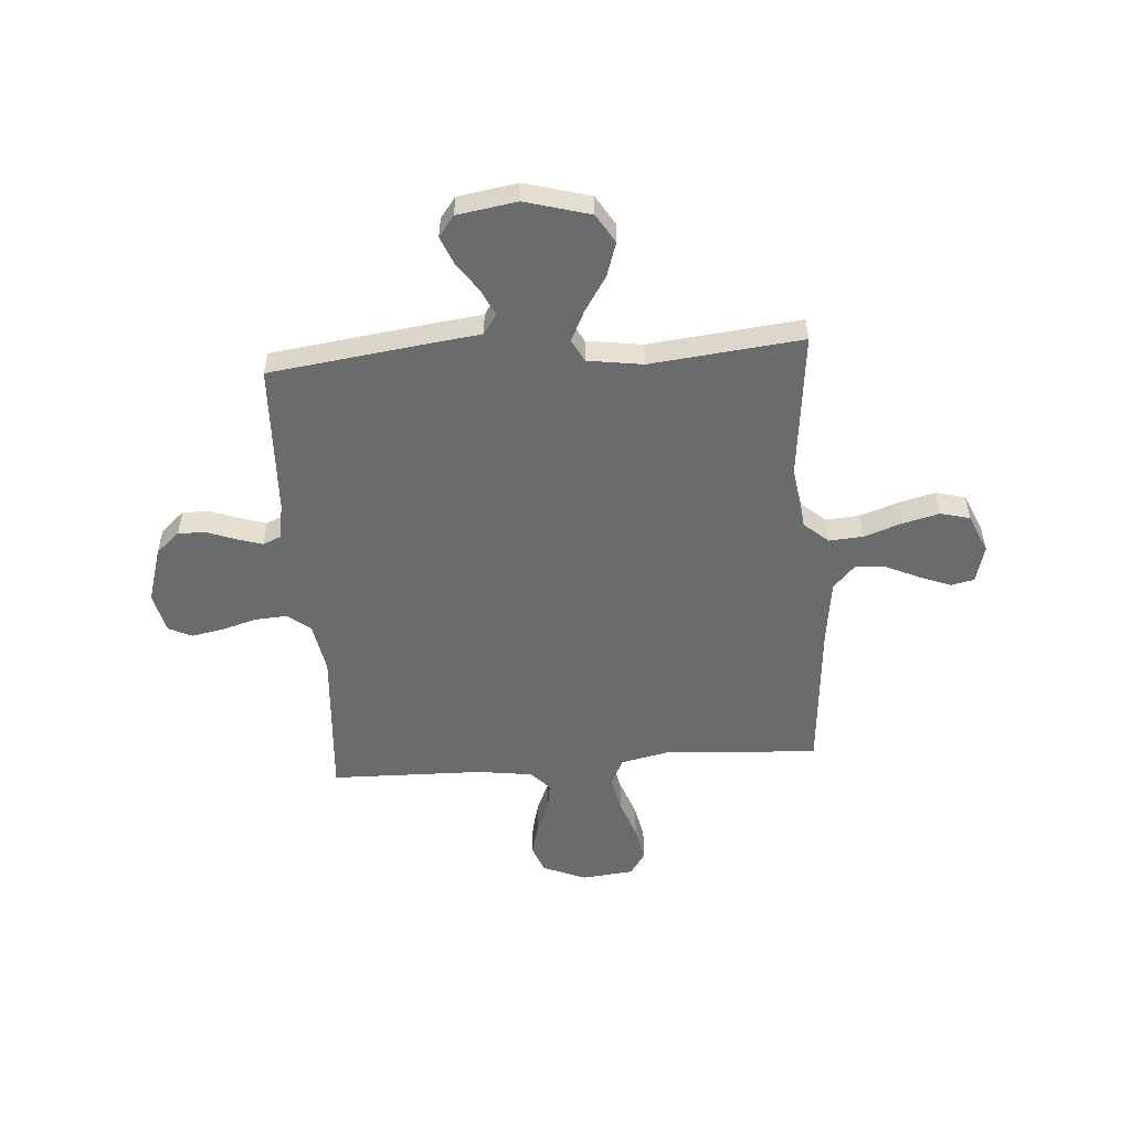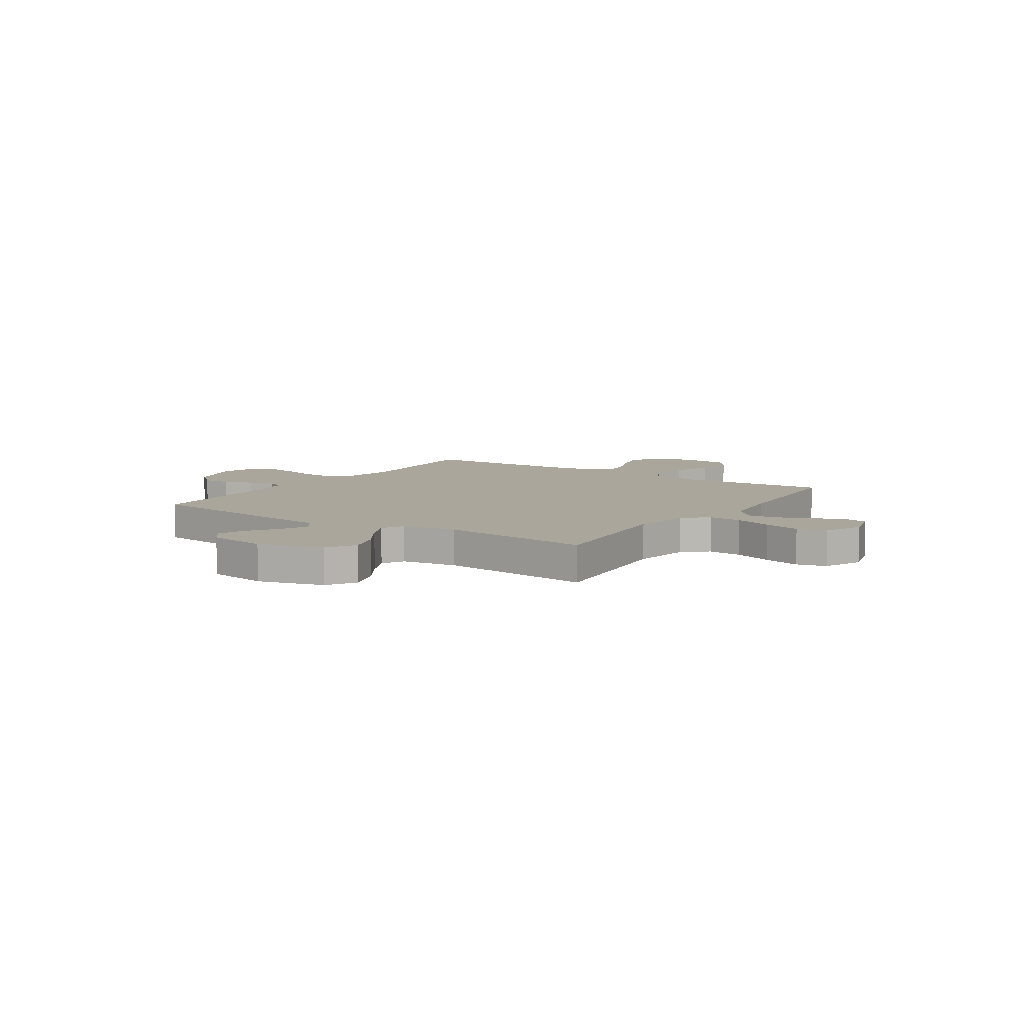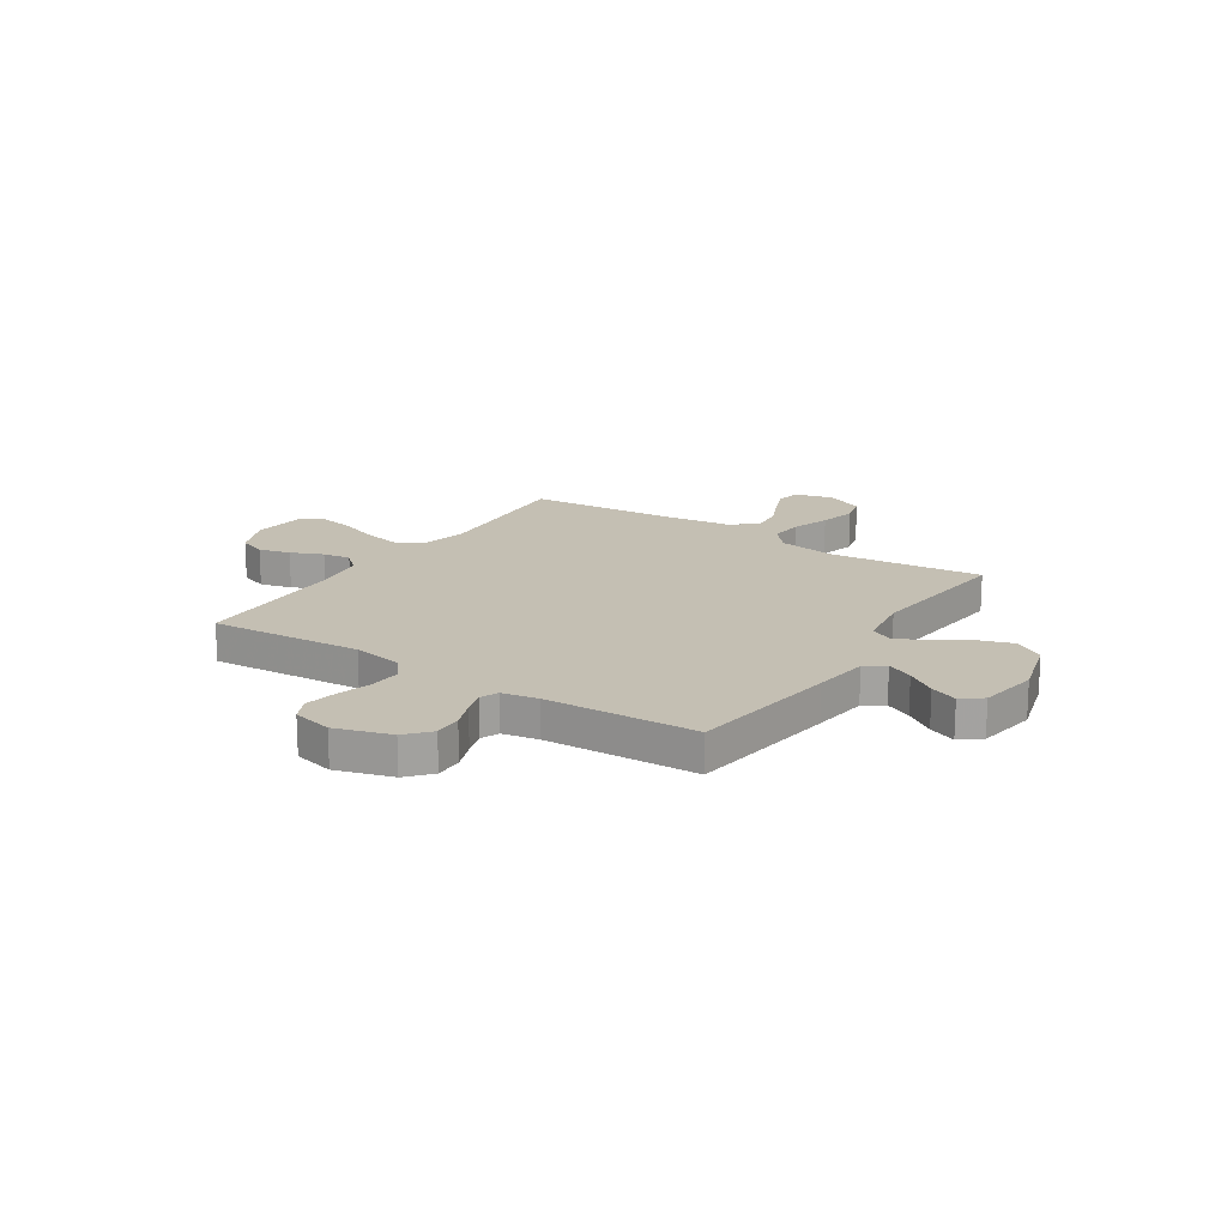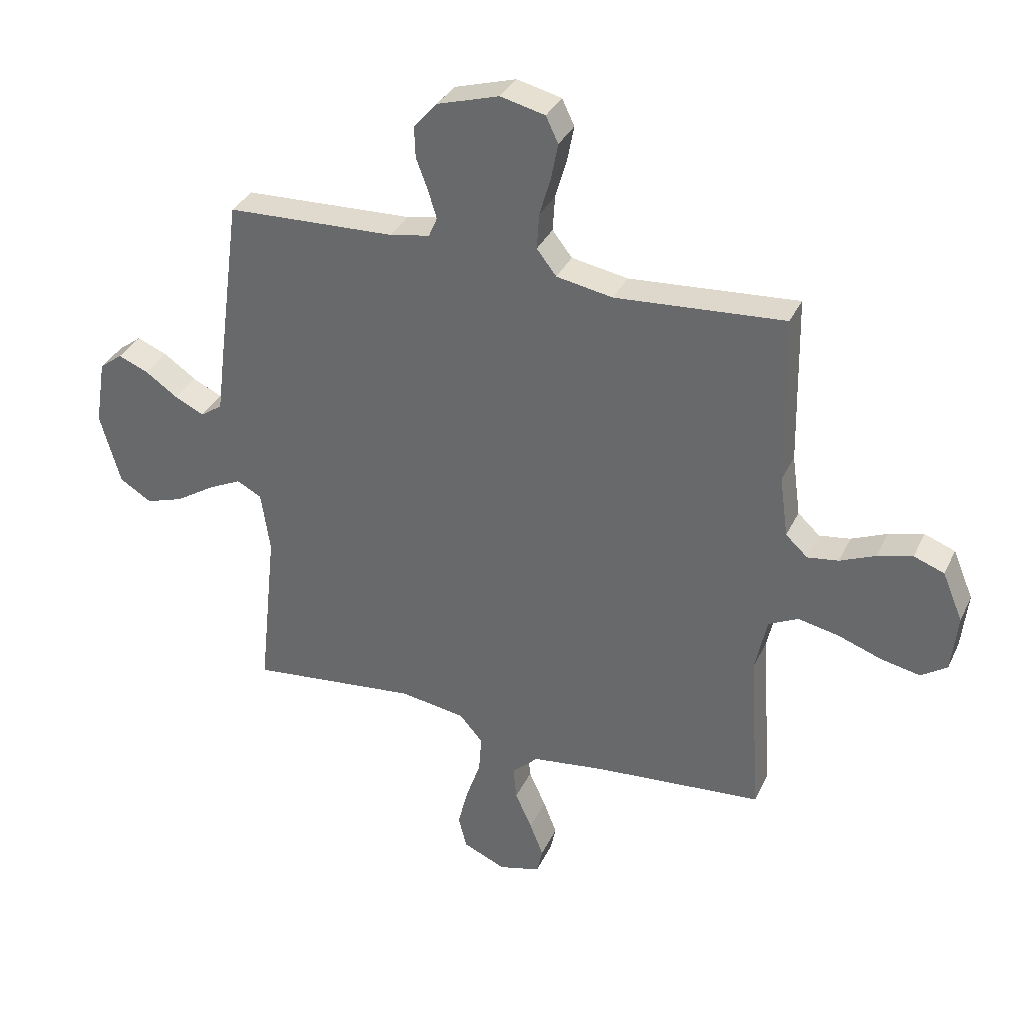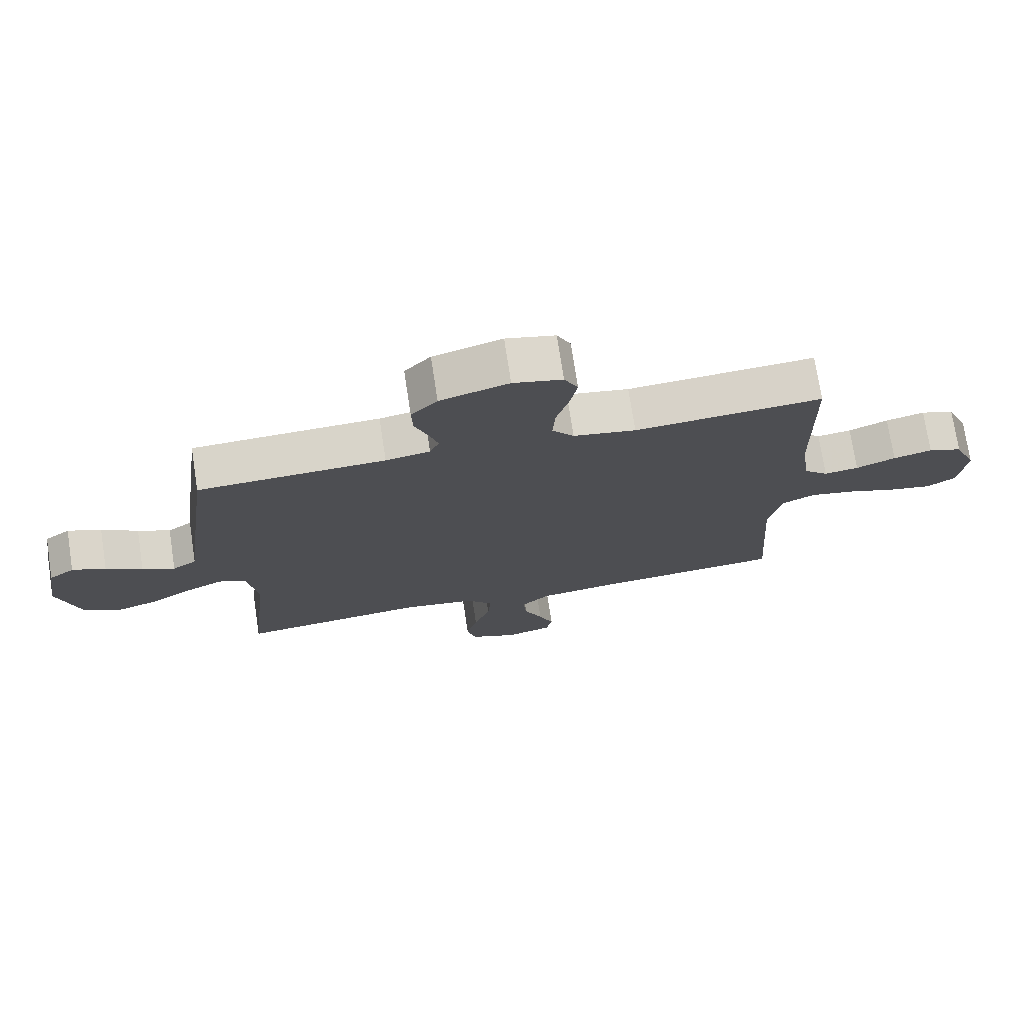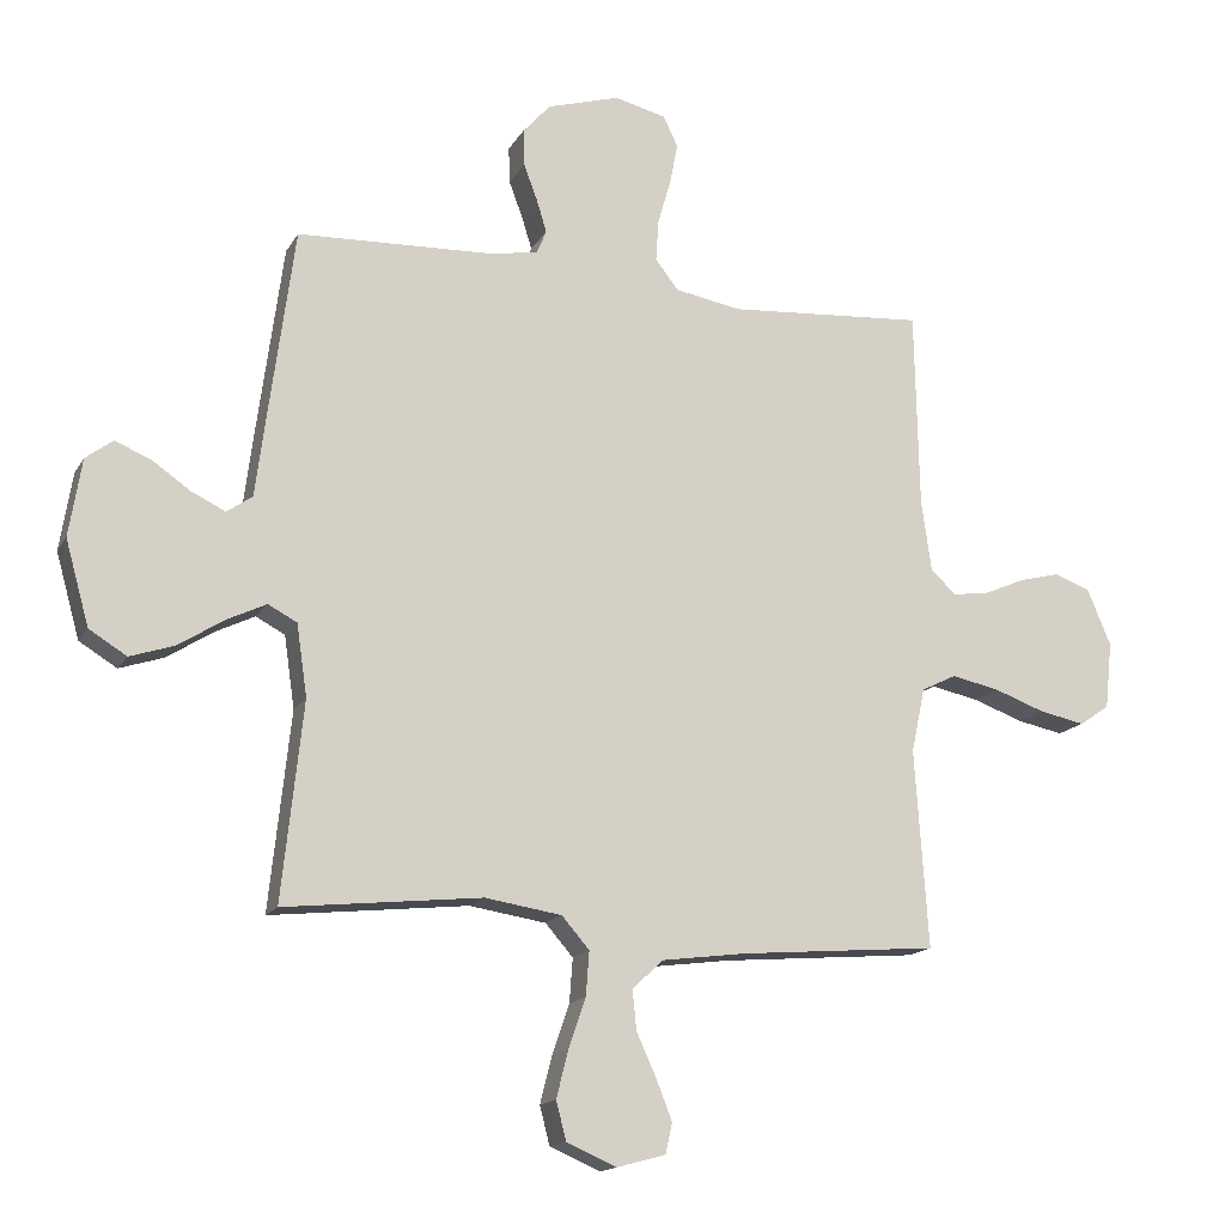
<metadata>
{"format":"obj","ext":"obj","renderer":"f3d","projection":"perspective","resolution":1024,"background":"white","views":[{"elev":-53.2,"azim":94.2,"up":"+Y"},{"elev":8.0,"azim":123.6,"up":"+Y"},{"elev":17.7,"azim":33.1,"up":"+Y"},{"elev":34.2,"azim":-157.4,"up":"+Z"},{"elev":74.2,"azim":171.3,"up":"+Z"},{"elev":-15.6,"azim":159.5,"up":"+Z"}]}
</metadata>
<code>
v 0.5 0.07 -0.5
v 0.2 0.07 -0.468
v 0.084 0.07 -0.486
v 0.042 0.07 -0.534
v 0.047 0.07 -0.601
v 0.073 0.07 -0.676
v 0.091 0.07 -0.748
v 0.076 0.07 -0.806
v 0 0.07 -0.839
v -0.074 0.07 -0.819
v -0.084 0.07 -0.773
v -0.06 0.07 -0.712
v -0.03 0.07 -0.646
v -0.024 0.07 -0.586
v -0.071 0.07 -0.542
v -0.2 0.07 -0.525
v -0.5 0.07 -0.5
v -0.48 0.07 -0.2
v -0.501 0.07 -0.102
v -0.554 0.07 -0.076
v -0.626 0.07 -0.091
v -0.704 0.07 -0.119
v -0.773 0.07 -0.133
v -0.819 0.07 -0.102
v -0.83 0.07 0
v -0.794 0.07 0.086
v -0.74 0.07 0.106
v -0.678 0.07 0.09
v -0.615 0.07 0.063
v -0.56 0.07 0.055
v -0.521 0.07 0.091
v -0.506 0.07 0.2
v -0.5 0.07 0.5
v -0.2 0.07 0.478
v -0.1 0.07 0.496
v -0.065 0.07 0.541
v -0.069 0.07 0.604
v -0.089 0.07 0.673
v -0.101 0.07 0.736
v -0.079 0.07 0.782
v 0 0.07 0.801
v 0.11 0.07 0.768
v 0.152 0.07 0.721
v 0.15 0.07 0.665
v 0.129 0.07 0.609
v 0.114 0.07 0.56
v 0.129 0.07 0.525
v 0.2 0.07 0.512
v 0.5 0.07 0.5
v 0.54 0.07 0.2
v 0.554 0.07 0.089
v 0.593 0.07 0.062
v 0.645 0.07 0.087
v 0.703 0.07 0.127
v 0.757 0.07 0.149
v 0.798 0.07 0.118
v 0.817 0.07 0
v 0.781 0.07 -0.128
v 0.724 0.07 -0.163
v 0.657 0.07 -0.141
v 0.588 0.07 -0.097
v 0.528 0.07 -0.068
v 0.484 0.07 -0.091
v 0.468 0.07 -0.2
v 0.5 0 -0.5
v 0.2 0 -0.468
v 0.084 0 -0.486
v 0.042 0 -0.534
v 0.047 0 -0.601
v 0.073 0 -0.676
v 0.091 0 -0.748
v 0.076 0 -0.806
v 0 0 -0.839
v -0.074 0 -0.819
v -0.084 0 -0.773
v -0.06 0 -0.712
v -0.03 0 -0.646
v -0.024 0 -0.586
v -0.071 0 -0.542
v -0.2 0 -0.525
v -0.5 0 -0.5
v -0.48 0 -0.2
v -0.501 0 -0.102
v -0.554 0 -0.076
v -0.626 0 -0.091
v -0.704 0 -0.119
v -0.773 0 -0.133
v -0.819 0 -0.102
v -0.83 0 0
v -0.794 0 0.086
v -0.74 0 0.106
v -0.678 0 0.09
v -0.615 0 0.063
v -0.56 0 0.055
v -0.521 0 0.091
v -0.506 0 0.2
v -0.5 0 0.5
v -0.2 0 0.478
v -0.1 0 0.496
v -0.065 0 0.541
v -0.069 0 0.604
v -0.089 0 0.673
v -0.101 0 0.736
v -0.079 0 0.782
v 0 0 0.801
v 0.11 0 0.768
v 0.152 0 0.721
v 0.15 0 0.665
v 0.129 0 0.609
v 0.114 0 0.56
v 0.129 0 0.525
v 0.2 0 0.512
v 0.5 0 0.5
v 0.54 0 0.2
v 0.554 0 0.089
v 0.593 0 0.062
v 0.645 0 0.087
v 0.703 0 0.127
v 0.757 0 0.149
v 0.798 0 0.118
v 0.817 0 0
v 0.781 0 -0.128
v 0.724 0 -0.163
v 0.657 0 -0.141
v 0.588 0 -0.097
v 0.528 0 -0.068
v 0.484 0 -0.091
v 0.468 0 -0.2
f 59 60 61
f 58 59 61
f 57 58 61
f 56 57 61
f 55 56 61
f 54 55 61
f 53 54 61
f 52 53 61 62
f 51 52 62 63
f 50 51 63
f 49 50 63
f 48 49 63
f 43 44 45
f 42 43 45
f 41 42 45
f 40 41 45
f 39 40 45
f 38 39 45
f 37 38 45
f 36 37 45 46
f 35 36 46 47
f 32 33 34
f 48 63 64
f 47 48 64
f 35 47 64
f 34 35 64
f 32 34 64
f 31 32 64
f 27 28 29
f 26 27 29
f 25 26 29
f 24 25 29
f 23 24 29
f 22 23 29
f 21 22 29
f 16 17 18
f 15 16 18 19
f 14 15 19
f 11 12 13
f 10 11 13
f 9 10 13
f 8 9 13
f 7 8 13
f 6 7 13
f 5 6 13
f 4 5 13 14
f 3 4 14 19
f 64 1 2
f 31 64 2
f 30 31 2
f 20 21 29 30
f 19 20 30
f 2 3 19 30
f 125 124 123
f 125 123 122
f 125 122 121
f 125 121 120
f 125 120 119
f 125 119 118
f 125 118 117
f 126 125 117 116
f 127 126 116 115
f 127 115 114
f 127 114 113
f 127 113 112
f 109 108 107
f 109 107 106
f 109 106 105
f 109 105 104
f 109 104 103
f 109 103 102
f 109 102 101
f 110 109 101 100
f 111 110 100 99
f 98 97 96
f 128 127 112
f 128 112 111
f 128 111 99
f 128 99 98
f 128 98 96
f 128 96 95
f 93 92 91
f 93 91 90
f 93 90 89
f 93 89 88
f 93 88 87
f 93 87 86
f 93 86 85
f 82 81 80
f 83 82 80 79
f 83 79 78
f 77 76 75
f 77 75 74
f 77 74 73
f 77 73 72
f 77 72 71
f 77 71 70
f 77 70 69
f 78 77 69 68
f 83 78 68 67
f 66 65 128
f 66 128 95
f 66 95 94
f 94 93 85 84
f 94 84 83
f 94 83 67 66
f 1 65 66 2
f 2 66 67 3
f 3 67 68 4
f 4 68 69 5
f 5 69 70 6
f 6 70 71 7
f 7 71 72 8
f 8 72 73 9
f 9 73 74 10
f 10 74 75 11
f 11 75 76 12
f 12 76 77 13
f 13 77 78 14
f 14 78 79 15
f 15 79 80 16
f 16 80 81 17
f 17 81 82 18
f 18 82 83 19
f 19 83 84 20
f 20 84 85 21
f 21 85 86 22
f 22 86 87 23
f 23 87 88 24
f 24 88 89 25
f 25 89 90 26
f 26 90 91 27
f 27 91 92 28
f 28 92 93 29
f 29 93 94 30
f 30 94 95 31
f 31 95 96 32
f 32 96 97 33
f 33 97 98 34
f 34 98 99 35
f 35 99 100 36
f 36 100 101 37
f 37 101 102 38
f 38 102 103 39
f 39 103 104 40
f 40 104 105 41
f 41 105 106 42
f 42 106 107 43
f 43 107 108 44
f 44 108 109 45
f 45 109 110 46
f 46 110 111 47
f 47 111 112 48
f 48 112 113 49
f 49 113 114 50
f 50 114 115 51
f 51 115 116 52
f 52 116 117 53
f 53 117 118 54
f 54 118 119 55
f 55 119 120 56
f 56 120 121 57
f 57 121 122 58
f 58 122 123 59
f 59 123 124 60
f 60 124 125 61
f 61 125 126 62
f 62 126 127 63
f 63 127 128 64
f 64 128 65 1

</code>
